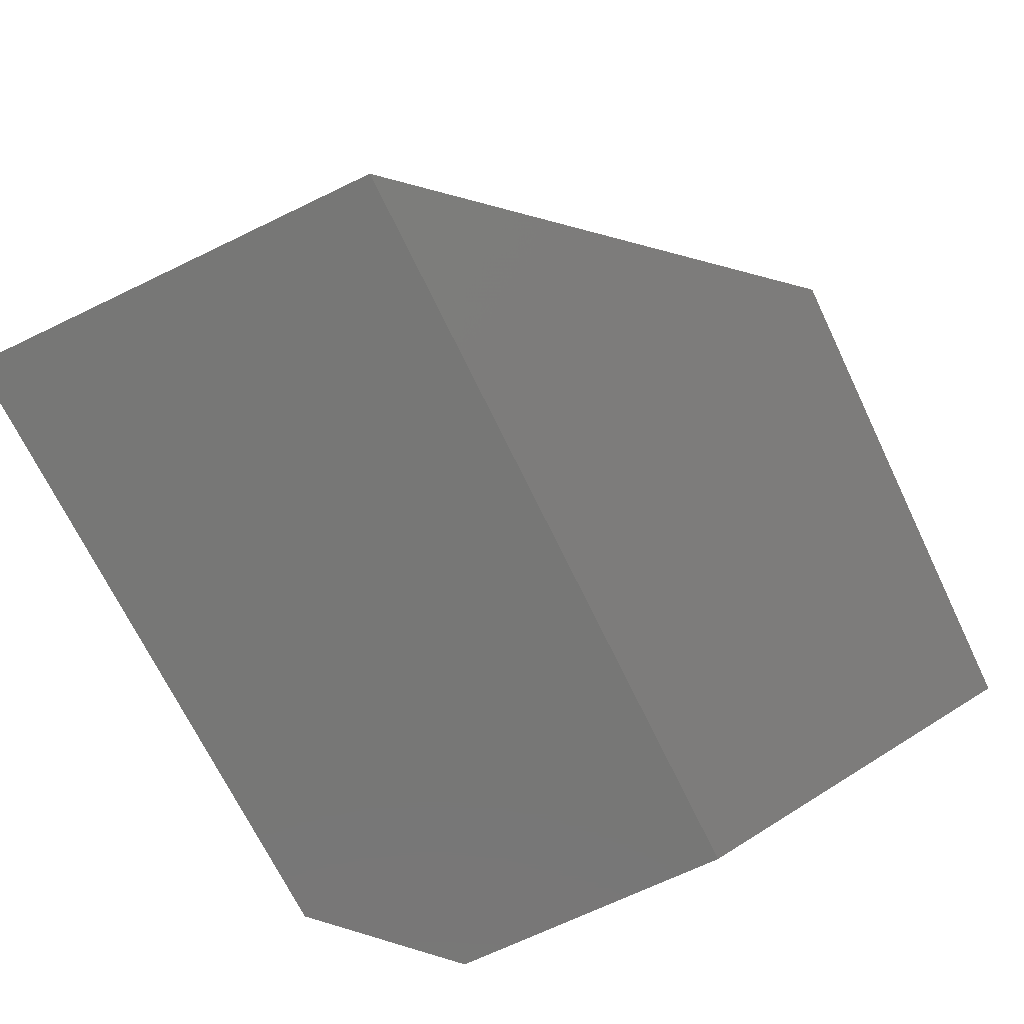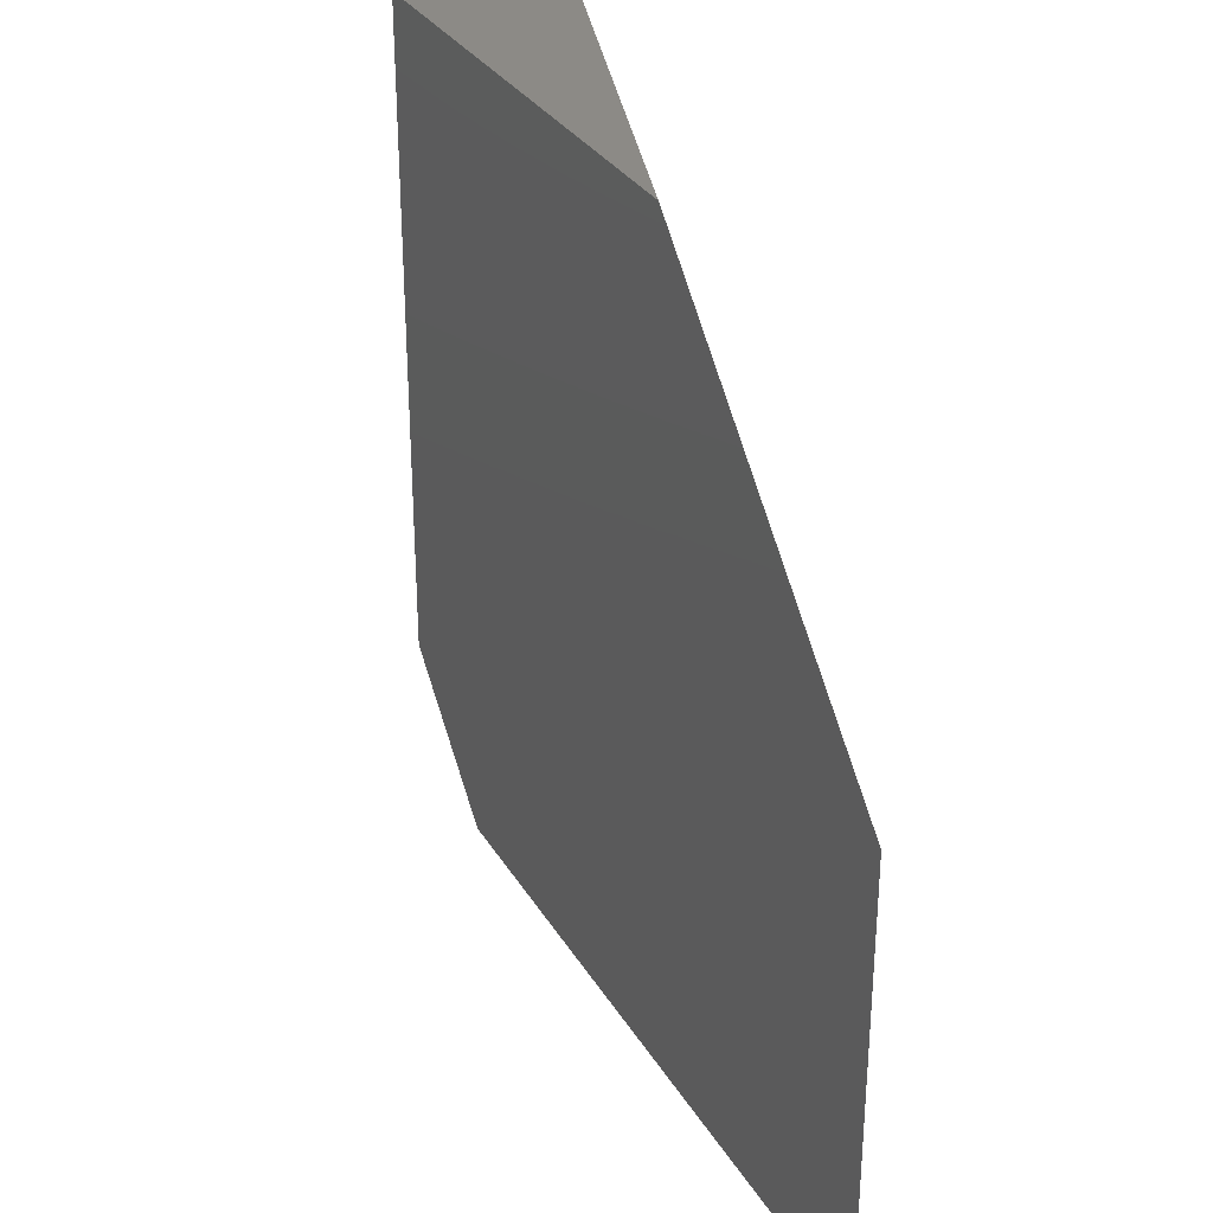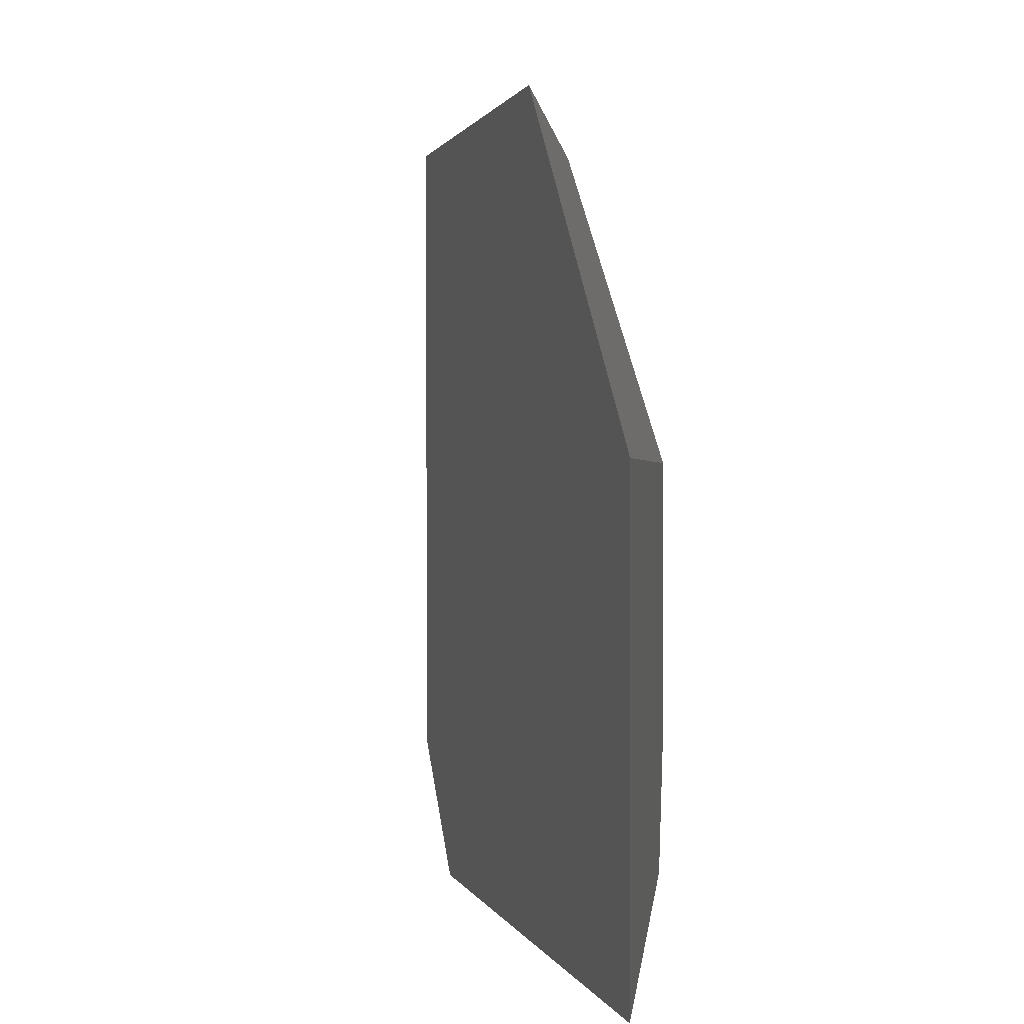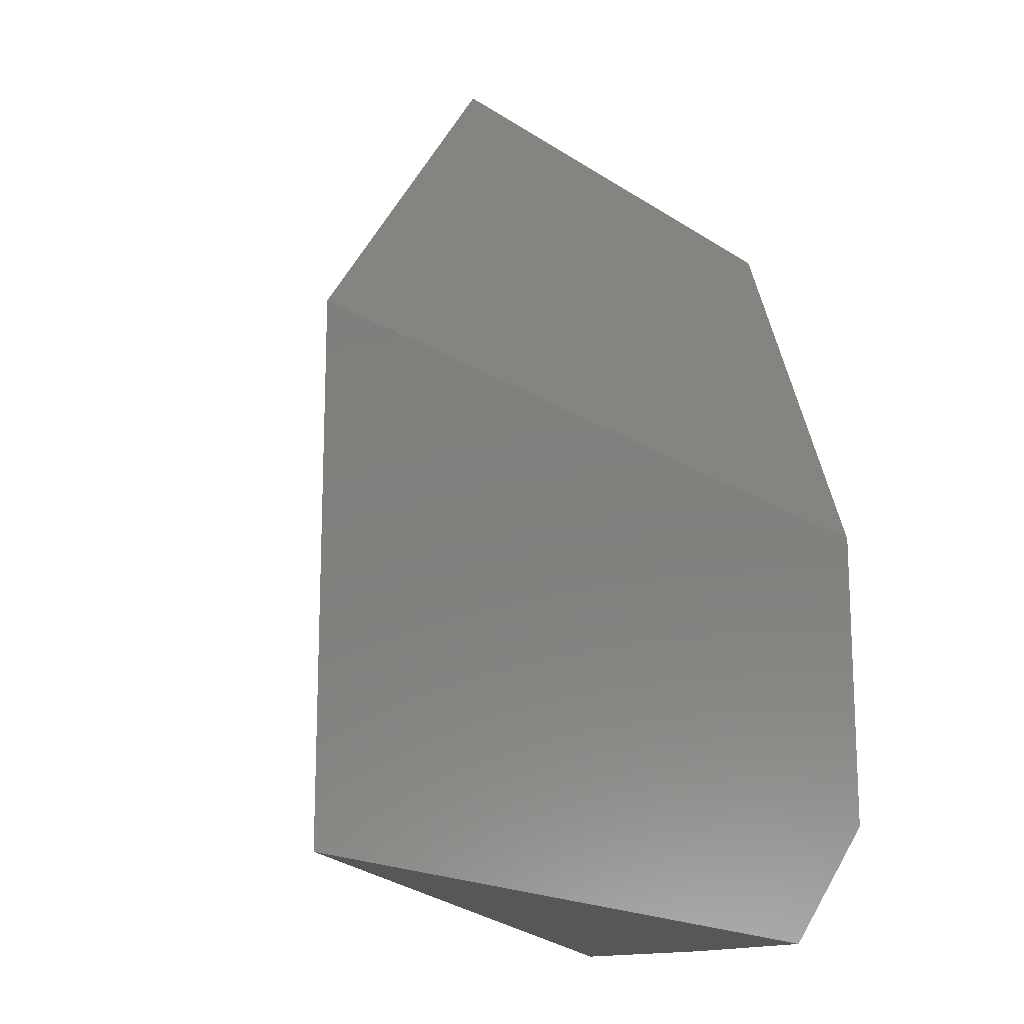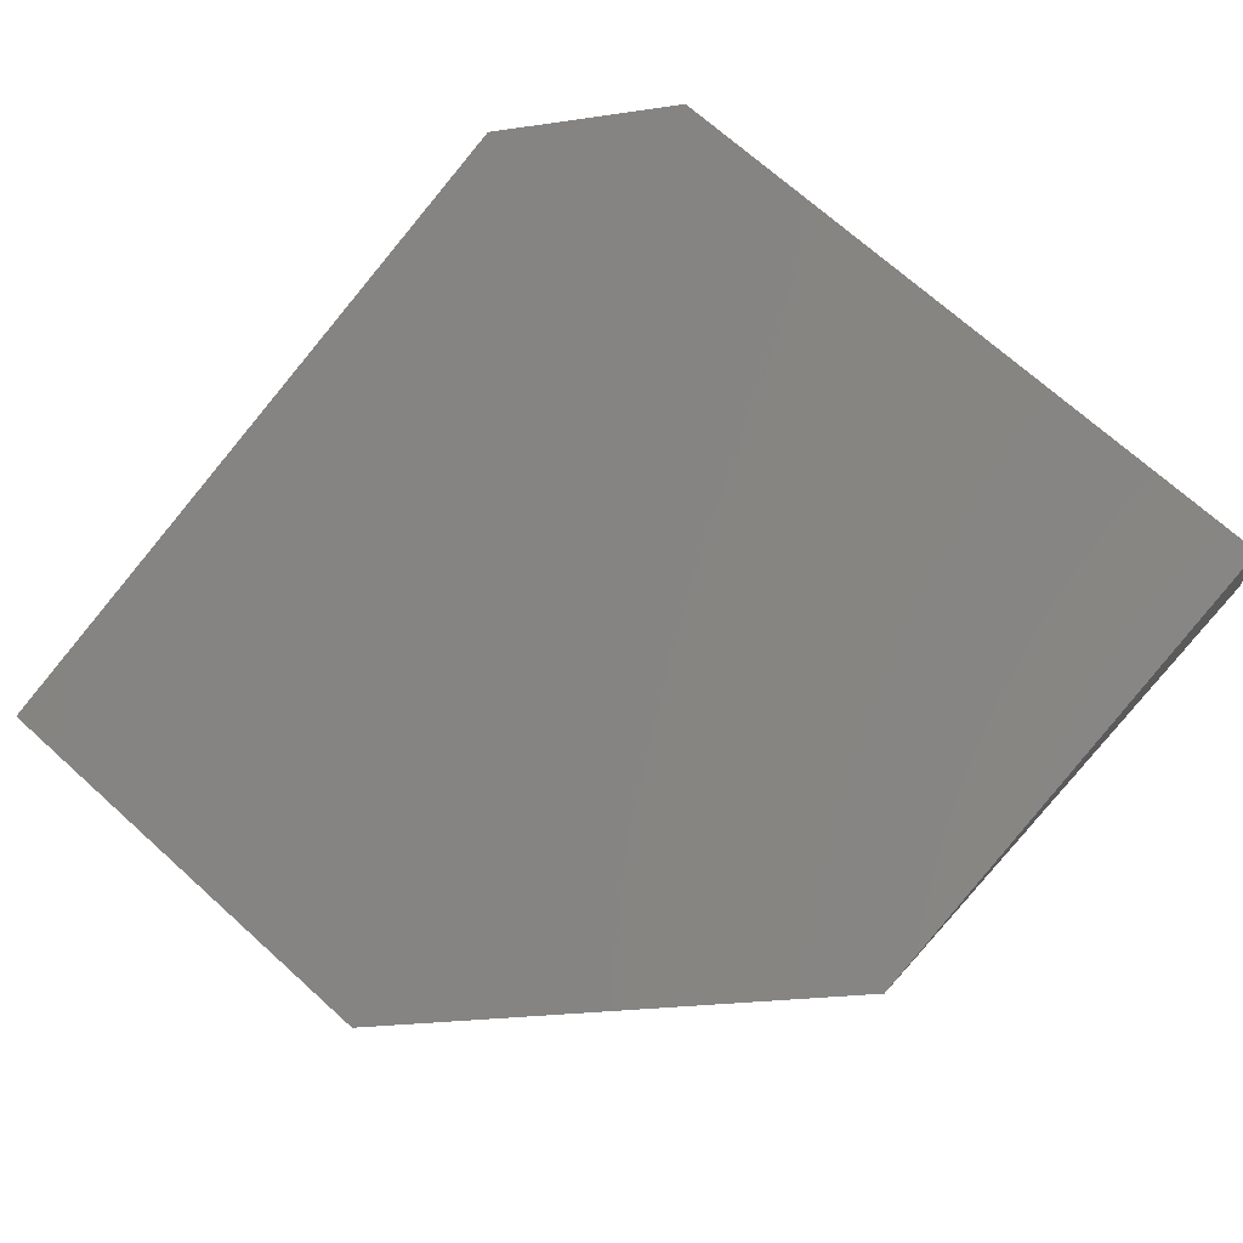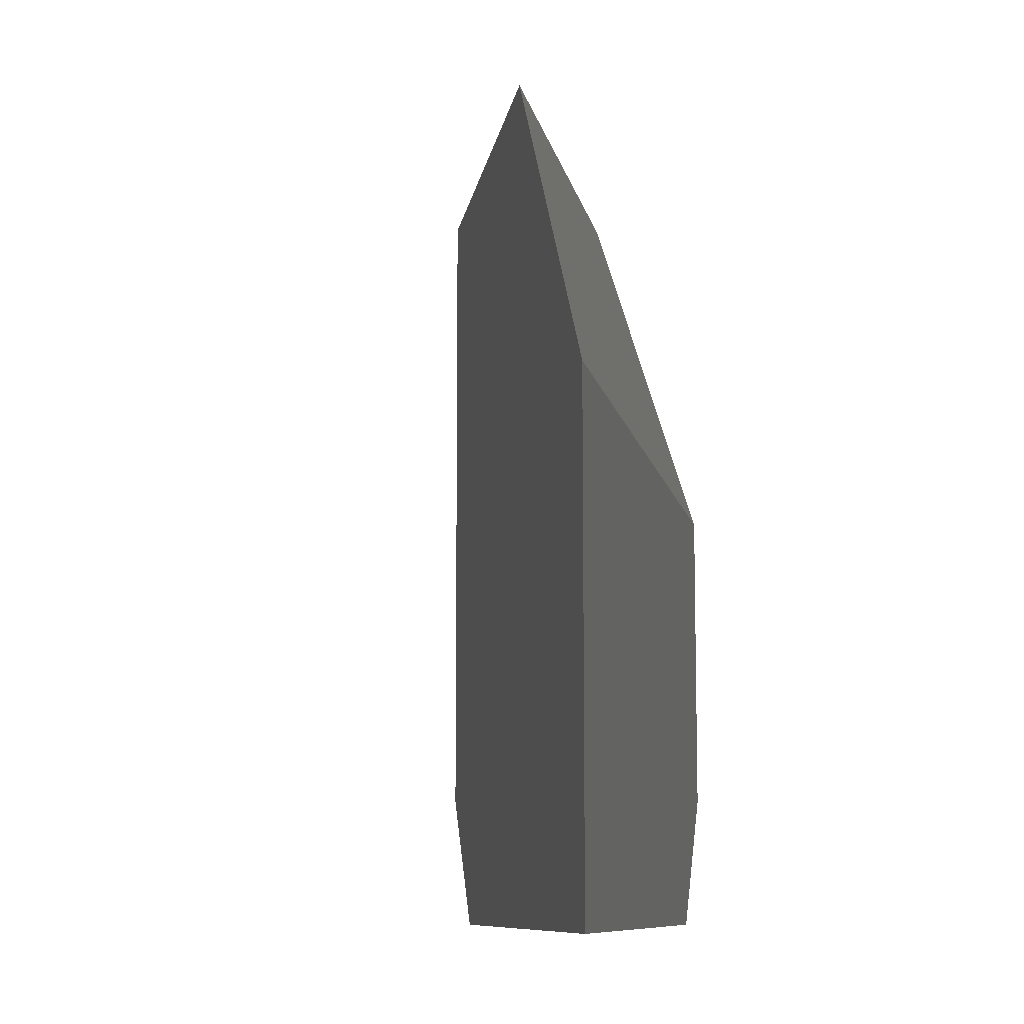
<metadata>
{"format":"stl","ext":"stl","renderer":"f3d","projection":"perspective","resolution":1024,"background":"white","views":[{"elev":-69.6,"azim":115.7,"up":"+Z"},{"elev":31.4,"azim":82.3,"up":"+Y"},{"elev":0.9,"azim":95.4,"up":"+Y"},{"elev":-17.2,"azim":127.1,"up":"+Y"},{"elev":70.7,"azim":132.0,"up":"+Z"},{"elev":-9.3,"azim":100.3,"up":"+Y"}]}
</metadata>
<code>
# stl→obj: 12 verts, 20 faces
v -0.4453 -0.2278 0
v -0.7345 -0.1797 0.09594
v -0.6888 -0.2278 0.08079
v -0.7345 0.05765 0.09594
v -0.4453 -0.06735 0
v -0.5631 0.05765 0.03906
v -0.7019 -0.2278 0
v -0.75 -0.1797 0
v -0.75 -0.06735 0
v -0.7461 -0.1797 0.04859
v -0.7475 0.05765 0.03906
v -0.6986 -0.2278 0.04092
f 1 2 3
f 2 1 4
f 4 1 5
f 4 5 6
f 7 8 1
f 1 8 9
f 1 9 5
f 2 4 10
f 10 4 11
f 10 11 8
f 8 11 9
f 11 4 6
f 6 5 11
f 11 5 9
f 3 12 1
f 12 7 1
f 8 7 10
f 10 7 12
f 10 12 2
f 2 12 3

</code>
